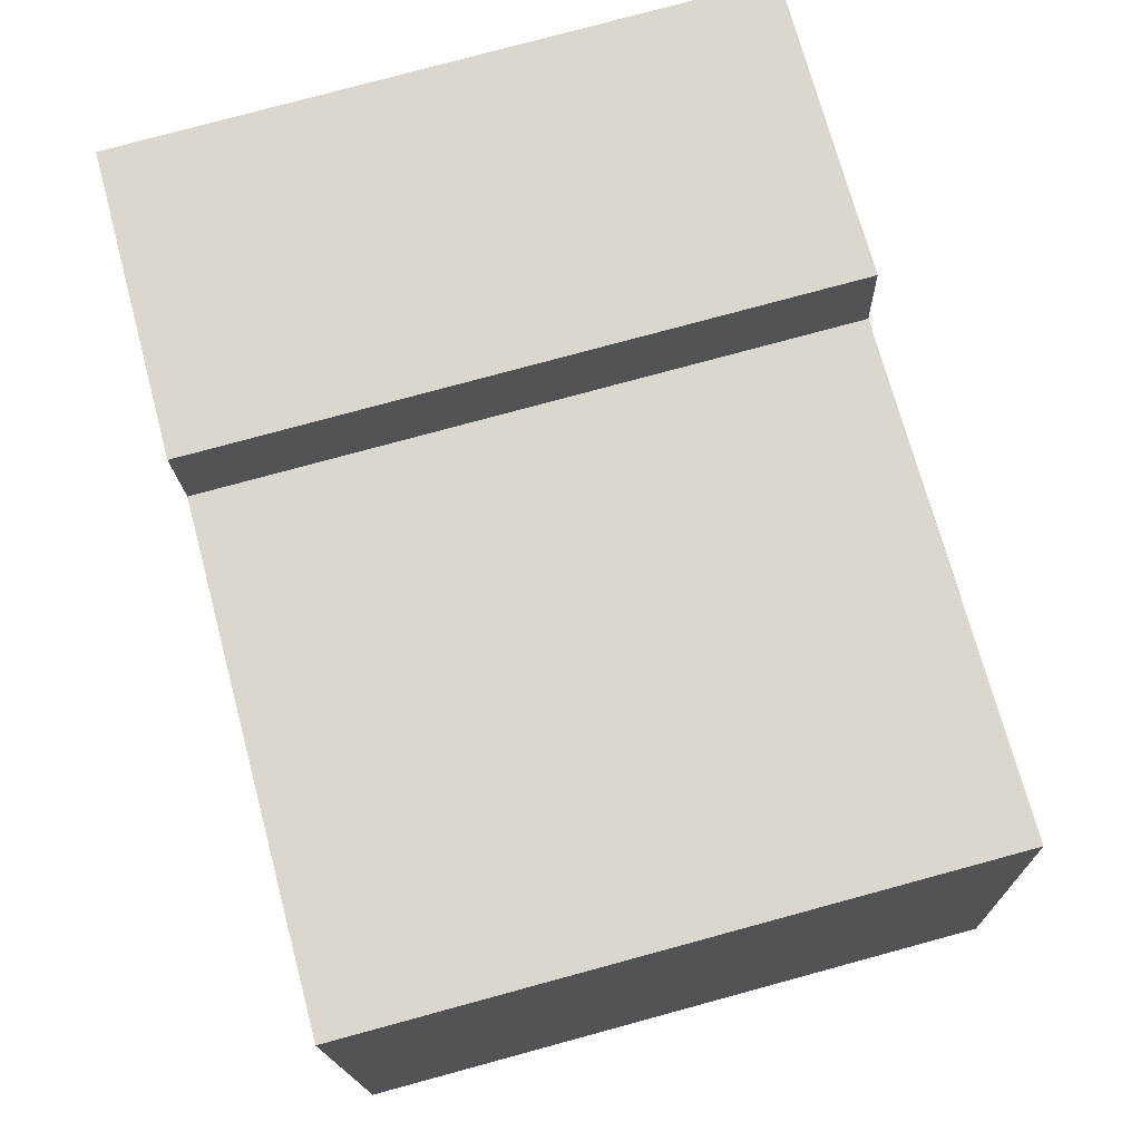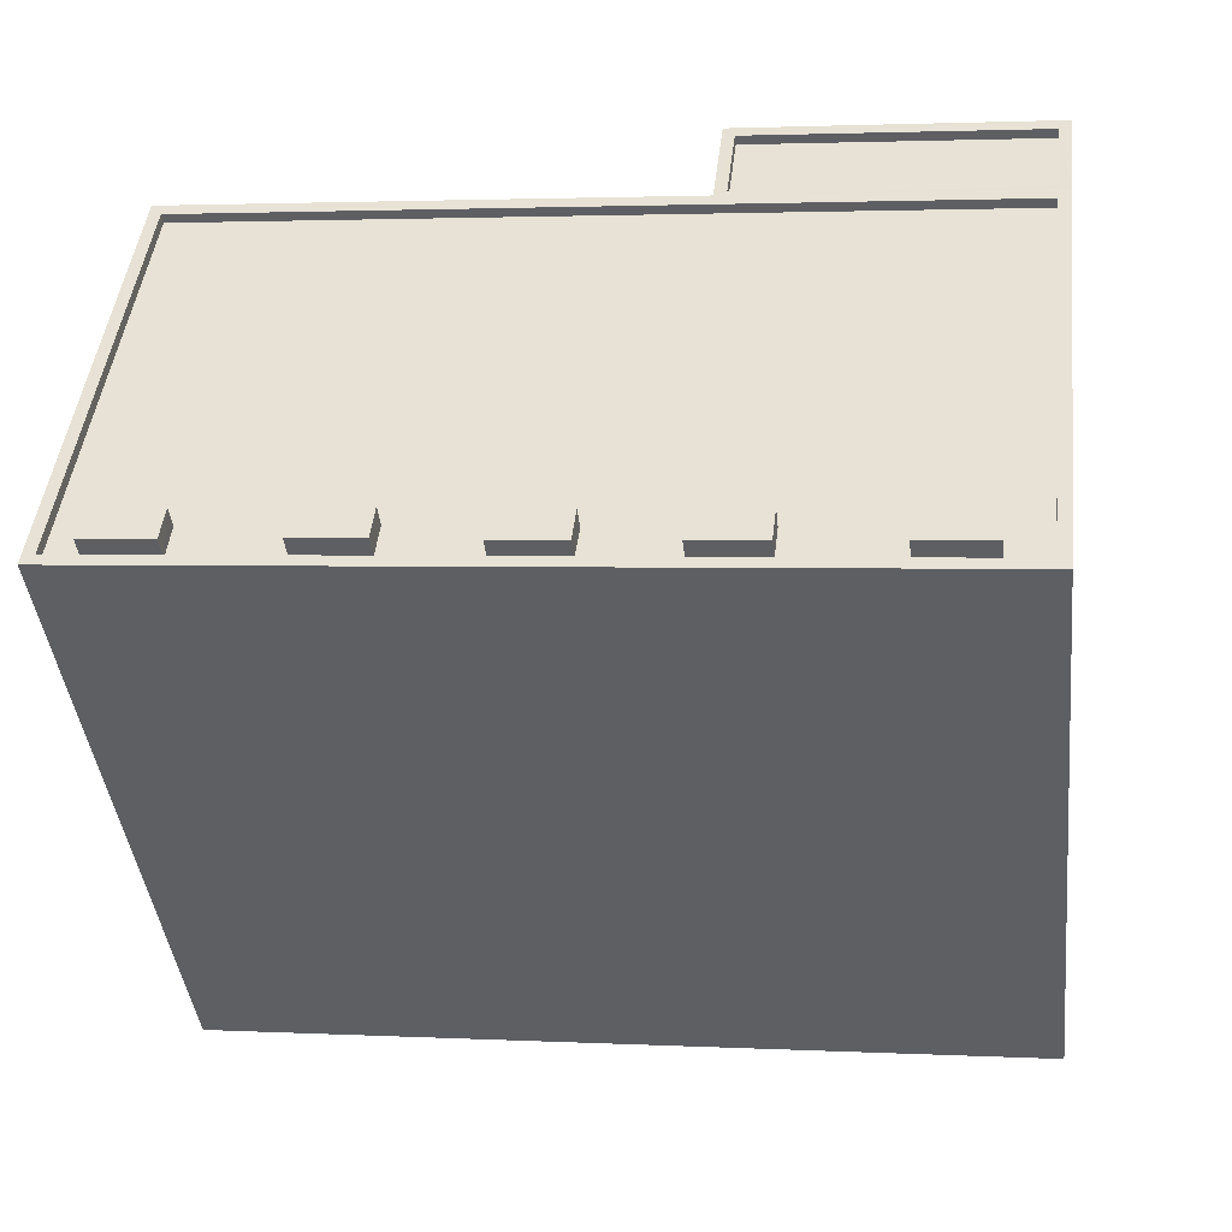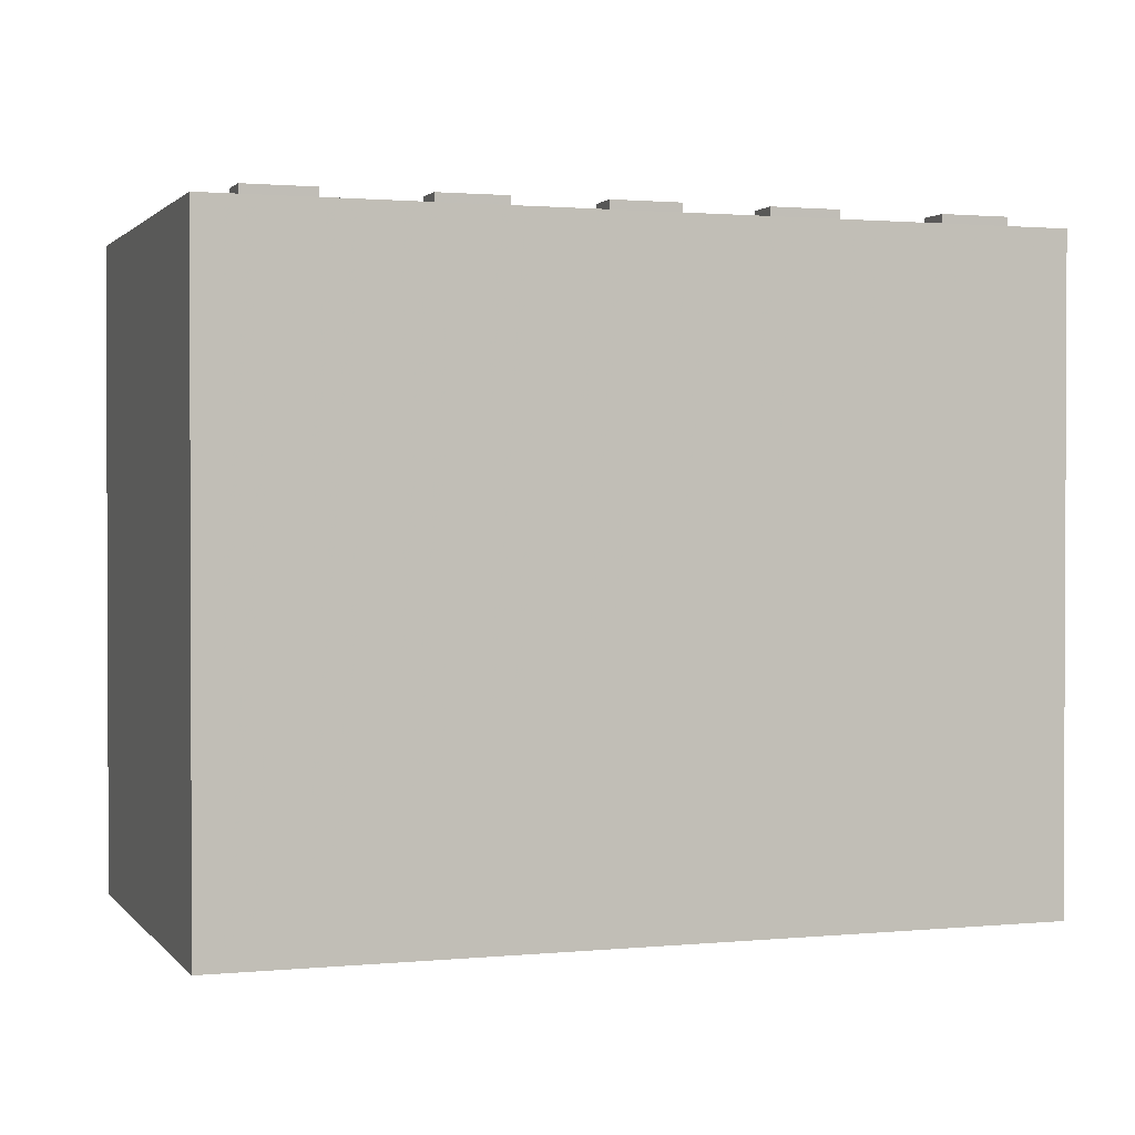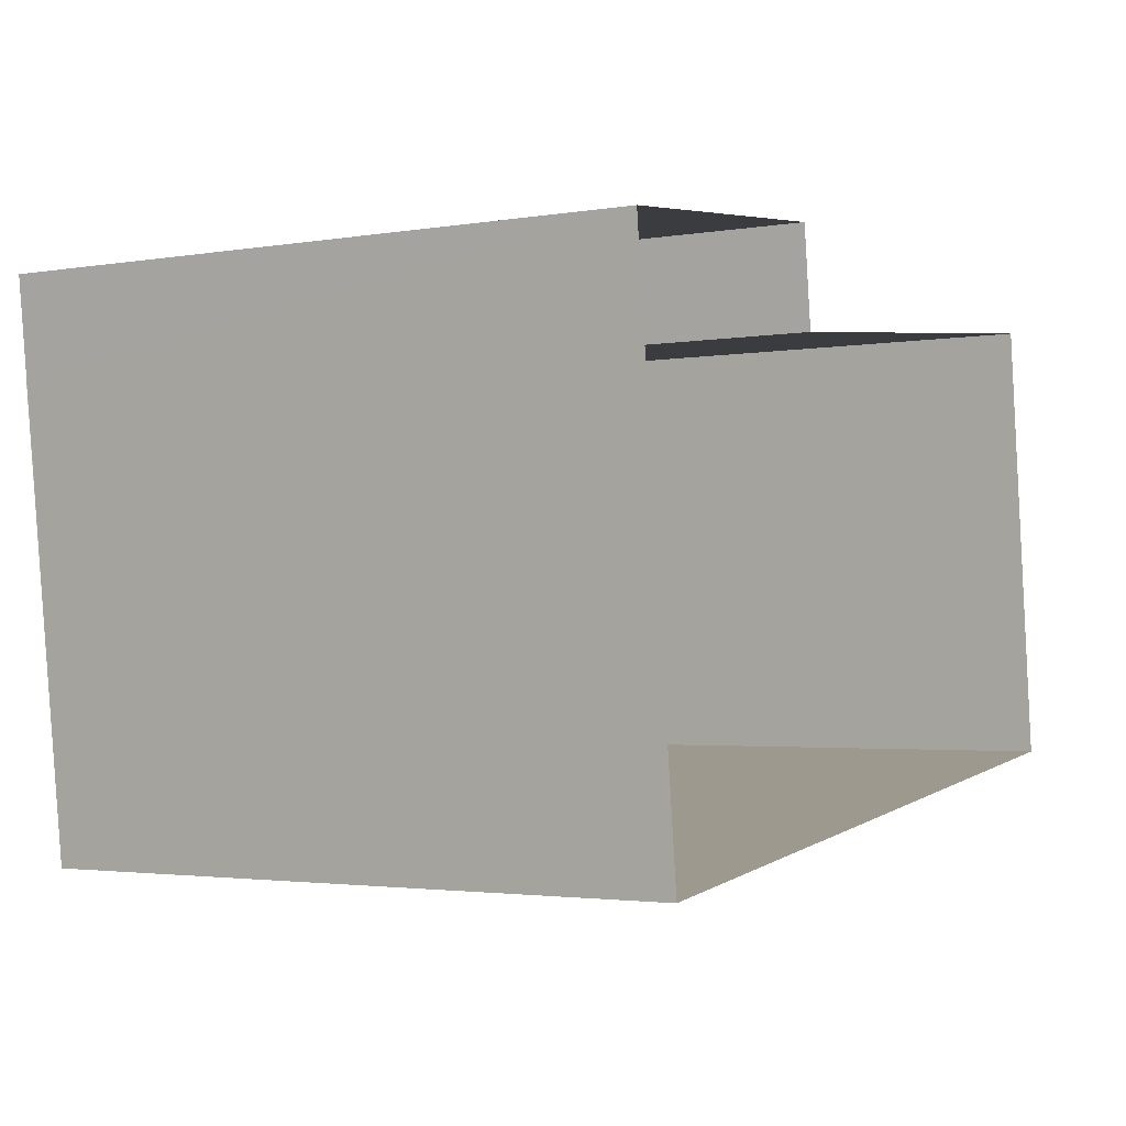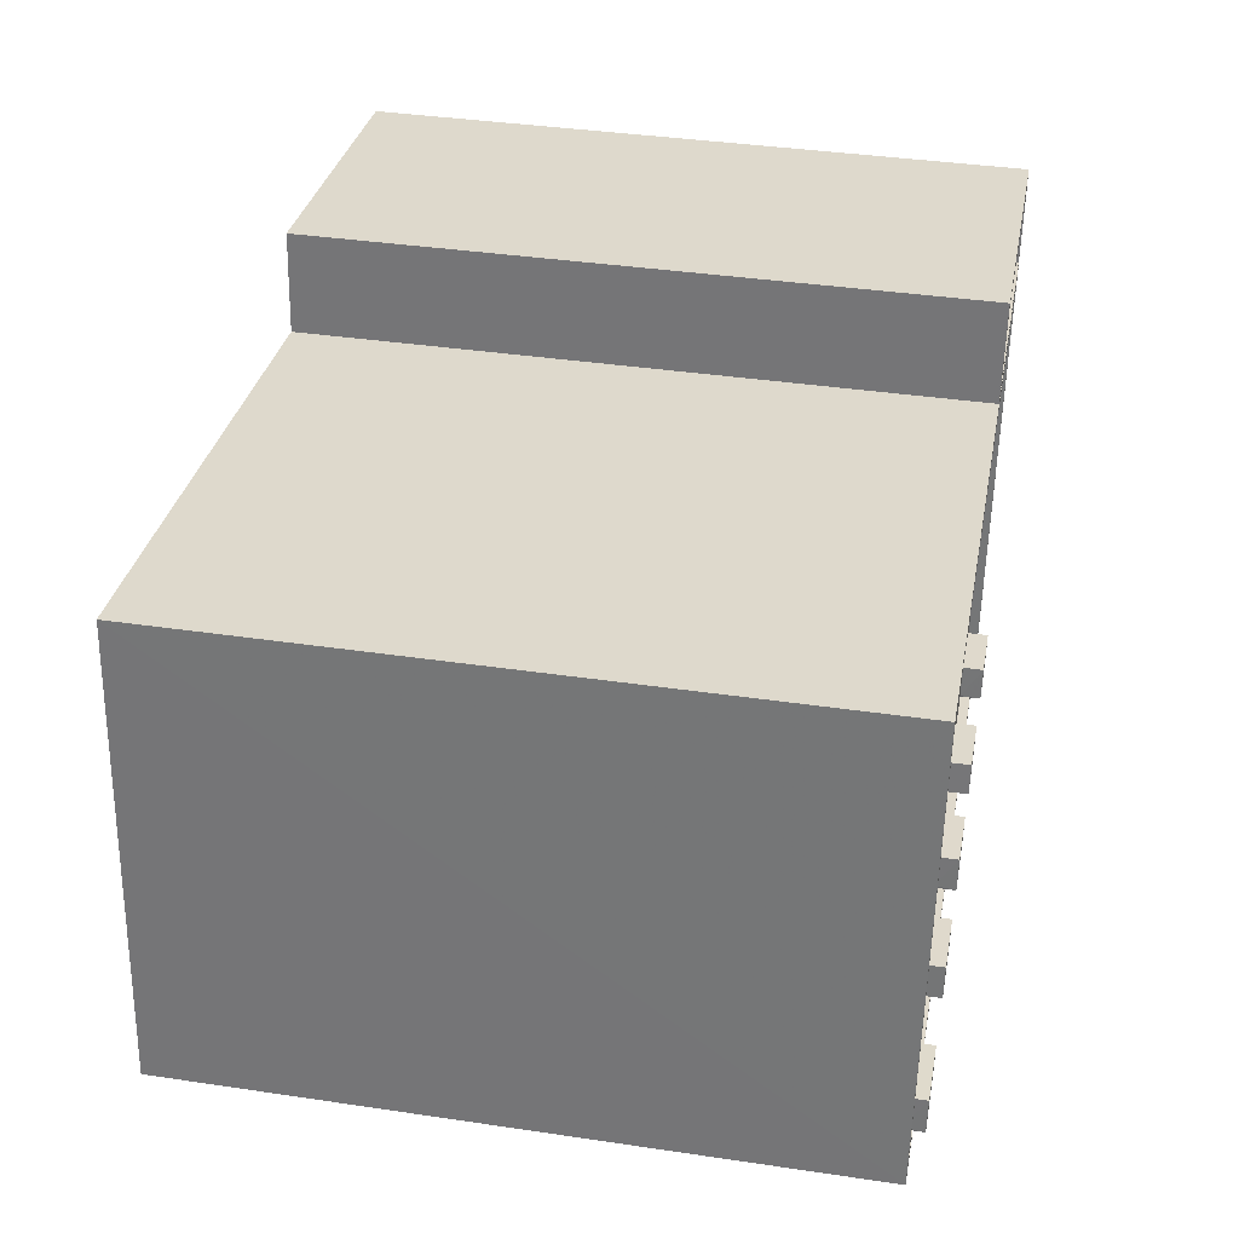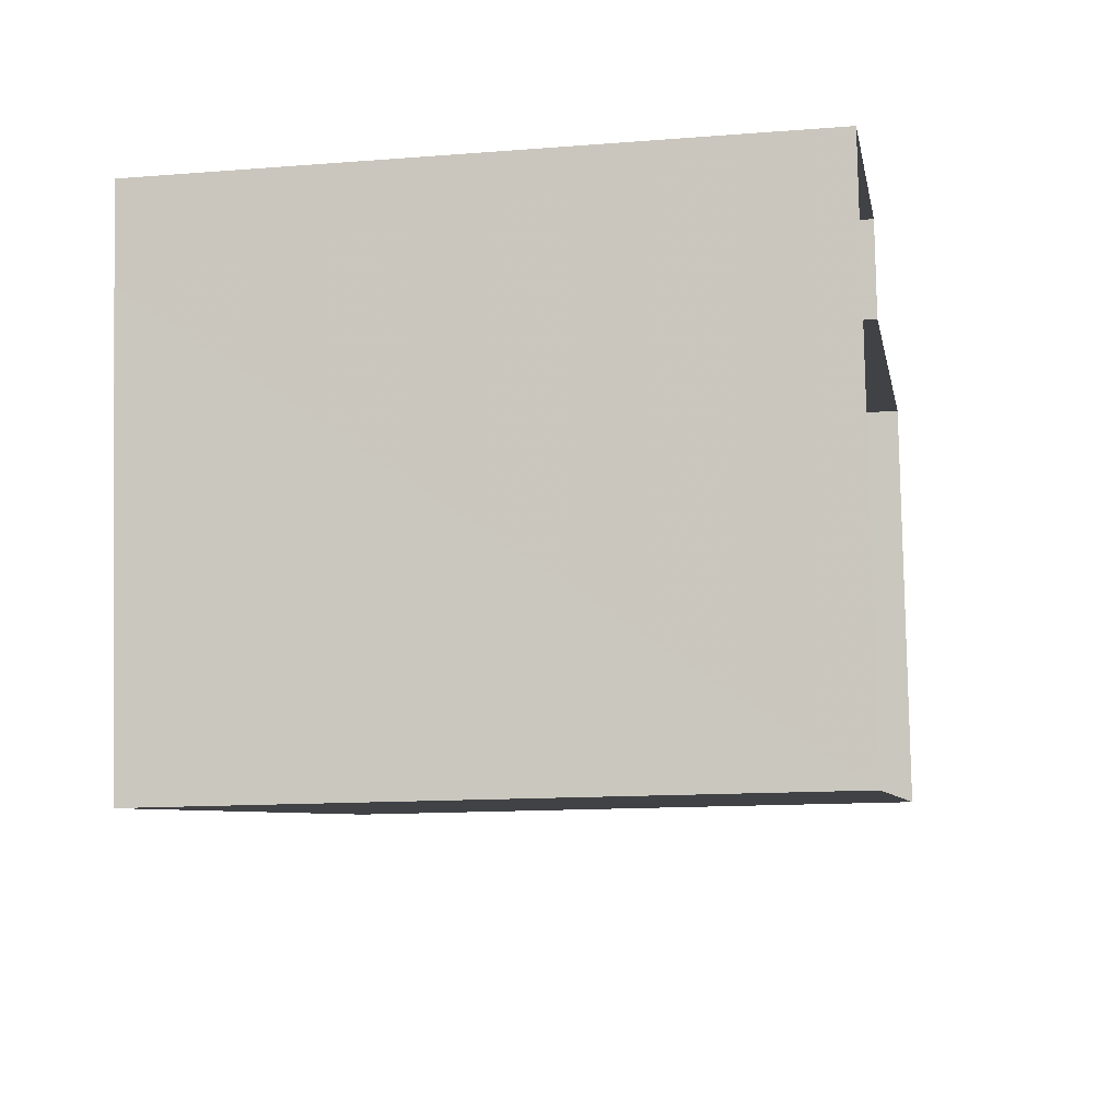
<metadata>
{"format":"obj","ext":"obj","renderer":"f3d","projection":"perspective","resolution":1024,"background":"white","views":[{"elev":79.1,"azim":-105.1,"up":"+Y"},{"elev":-43.3,"azim":6.5,"up":"+Y"},{"elev":1.4,"azim":-25.8,"up":"+Z"},{"elev":-2.5,"azim":120.8,"up":"+Y"},{"elev":38.4,"azim":-79.4,"up":"+Y"},{"elev":-13.2,"azim":100.2,"up":"+Y"}]}
</metadata>
<code>
v -8.937e+04 -9.871e+04 7.845
v -8.936e+04 -9.871e+04 7.844
v -8.937e+04 -9.872e+04 7.845
v -8.935e+04 -9.873e+04 7.842
v -8.935e+04 -9.871e+04 7.843
v -8.936e+04 -9.871e+04 7.844
v -8.937e+04 -9.872e+04 24.02
v -8.937e+04 -9.871e+04 24.02
v -8.937e+04 -9.872e+04 24.02
v -8.937e+04 -9.871e+04 24.02
v -8.935e+04 -9.872e+04 24.01
v -8.935e+04 -9.871e+04 24.01
v -8.935e+04 -9.871e+04 24.01
v -8.935e+04 -9.871e+04 24.01
v -8.935e+04 -9.871e+04 24.01
v -8.936e+04 -9.871e+04 24.01
v -8.936e+04 -9.871e+04 24.01
v -8.936e+04 -9.871e+04 24.01
v -8.936e+04 -9.871e+04 24.01
v -8.936e+04 -9.871e+04 24.01
v -8.935e+04 -9.871e+04 24.01
v -8.935e+04 -9.871e+04 24.01
v -8.937e+04 -9.872e+04 23.77
v -8.937e+04 -9.872e+04 23.77
v -8.937e+04 -9.872e+04 23.77
v -8.937e+04 -9.871e+04 23.77
v -8.936e+04 -9.872e+04 23.77
v -8.935e+04 -9.872e+04 23.76
v -8.936e+04 -9.872e+04 23.76
v -8.936e+04 -9.872e+04 23.76
v -8.937e+04 -9.872e+04 23.77
v -8.937e+04 -9.872e+04 23.77
v -8.937e+04 -9.872e+04 23.77
v -8.937e+04 -9.872e+04 23.77
v -8.935e+04 -9.873e+04 23.76
v -8.935e+04 -9.872e+04 23.76
v -8.936e+04 -9.872e+04 23.76
v -8.935e+04 -9.873e+04 23.76
v -8.936e+04 -9.872e+04 23.76
v -8.936e+04 -9.872e+04 23.77
v -8.936e+04 -9.872e+04 23.77
v -8.936e+04 -9.872e+04 23.77
v -8.936e+04 -9.872e+04 23.77
v -8.935e+04 -9.873e+04 23.76
v -8.936e+04 -9.872e+04 23.76
v -8.935e+04 -9.872e+04 23.76
v -8.936e+04 -9.872e+04 24.29
v -8.936e+04 -9.872e+04 24.29
v -8.936e+04 -9.872e+04 24.29
v -8.936e+04 -9.872e+04 24.29
v -8.935e+04 -9.873e+04 24.01
v -8.935e+04 -9.873e+04 24.01
v -8.935e+04 -9.871e+04 23.76
v -8.936e+04 -9.871e+04 23.76
v -8.935e+04 -9.871e+04 23.76
v -8.936e+04 -9.871e+04 23.76
v -8.936e+04 -9.872e+04 24.29
v -8.937e+04 -9.872e+04 24.29
v -8.937e+04 -9.872e+04 24.29
v -8.936e+04 -9.872e+04 24.29
v -8.935e+04 -9.873e+04 24.29
v -8.935e+04 -9.872e+04 24.29
v -8.935e+04 -9.872e+04 24.29
v -8.935e+04 -9.873e+04 24.29
v -8.937e+04 -9.872e+04 24.29
v -8.937e+04 -9.872e+04 24.29
v -8.937e+04 -9.872e+04 24.29
v -8.937e+04 -9.872e+04 24.29
v -8.936e+04 -9.872e+04 24.29
v -8.936e+04 -9.872e+04 24.29
v -8.936e+04 -9.872e+04 24.29
v -8.936e+04 -9.872e+04 24.29
v -8.935e+04 -9.873e+04 23.76
v -8.935e+04 -9.873e+04 23.76
v -8.936e+04 -9.872e+04 23.76
v -8.937e+04 -9.872e+04 23.77
v -8.937e+04 -9.872e+04 23.77
v -8.937e+04 -9.872e+04 23.77
v -8.936e+04 -9.872e+04 23.77
v -8.935e+04 -9.873e+04 23.76
v -8.936e+04 -9.872e+04 23.76
v -8.936e+04 -9.872e+04 23.76
f 1 2 3
f 3 2 4
f 4 2 5
f 2 6 5
f 7 8 9
f 8 10 9
f 11 12 8
f 12 10 8
f 13 14 15
f 16 17 18
f 19 17 20
f 14 19 20
f 21 13 22
f 22 13 15
f 16 20 17
f 20 15 14
f 23 24 25
f 24 23 26
f 26 27 28
f 29 30 27
f 31 32 33
f 34 31 33
f 35 28 36
f 37 38 39
f 40 41 42
f 40 42 43
f 32 43 26
f 44 35 36
f 30 45 27
f 33 26 23
f 38 46 39
f 45 39 28
f 42 27 26
f 46 36 28
f 27 45 28
f 33 32 26
f 43 42 26
f 39 46 28
f 47 48 49
f 50 47 49
f 11 51 12
f 51 52 12
f 7 9 51
f 9 52 51
f 53 54 55
f 53 56 54
f 57 58 59
f 57 60 58
f 61 62 63
f 64 61 63
f 65 66 67
f 65 68 66
f 69 70 71
f 72 69 71
f 18 22 16
f 18 21 22
f 35 73 74
f 74 75 76
f 77 24 76
f 77 25 24
f 31 34 78
f 35 44 73
f 40 31 76
f 41 40 79
f 38 37 80
f 81 30 29
f 78 77 76
f 81 29 75
f 76 75 79
f 82 80 37
f 73 80 74
f 74 82 81
f 74 81 75
f 31 78 76
f 76 79 40
f 74 80 82
f 5 14 13
f 5 13 4
f 13 52 4
f 13 12 52
f 43 32 58
f 60 43 58
f 47 50 81
f 82 47 81
f 45 48 39
f 45 49 48
f 66 68 33
f 23 66 33
f 14 5 6
f 19 14 6
f 26 8 24
f 24 7 76
f 24 8 7
f 78 34 65
f 34 33 68
f 34 68 65
f 16 54 56
f 20 16 56
f 65 67 77
f 78 65 77
f 46 38 63
f 38 64 63
f 38 80 64
f 23 25 66
f 25 77 67
f 66 25 67
f 82 37 47
f 37 39 48
f 37 48 47
f 17 19 6
f 2 17 6
f 22 53 55
f 22 15 53
f 7 74 76
f 7 51 74
f 70 69 27
f 42 70 27
f 57 43 60
f 57 40 43
f 9 1 3
f 9 10 1
f 74 51 35
f 35 11 28
f 35 51 11
f 61 64 80
f 73 61 80
f 45 30 49
f 30 81 50
f 49 30 50
f 63 62 36
f 46 63 36
f 11 8 26
f 28 11 26
f 21 12 13
f 17 10 12
f 2 1 17
f 1 10 17
f 18 12 21
f 17 12 18
f 22 55 54
f 16 22 54
f 59 40 57
f 59 31 40
f 73 44 61
f 44 36 62
f 44 62 61
f 20 56 53
f 15 20 53
f 32 59 58
f 32 31 59
f 72 71 79
f 75 72 79
f 42 41 70
f 70 41 71
f 41 79 71
f 75 29 72
f 29 27 69
f 29 69 72
f 52 3 4
f 52 9 3

</code>
